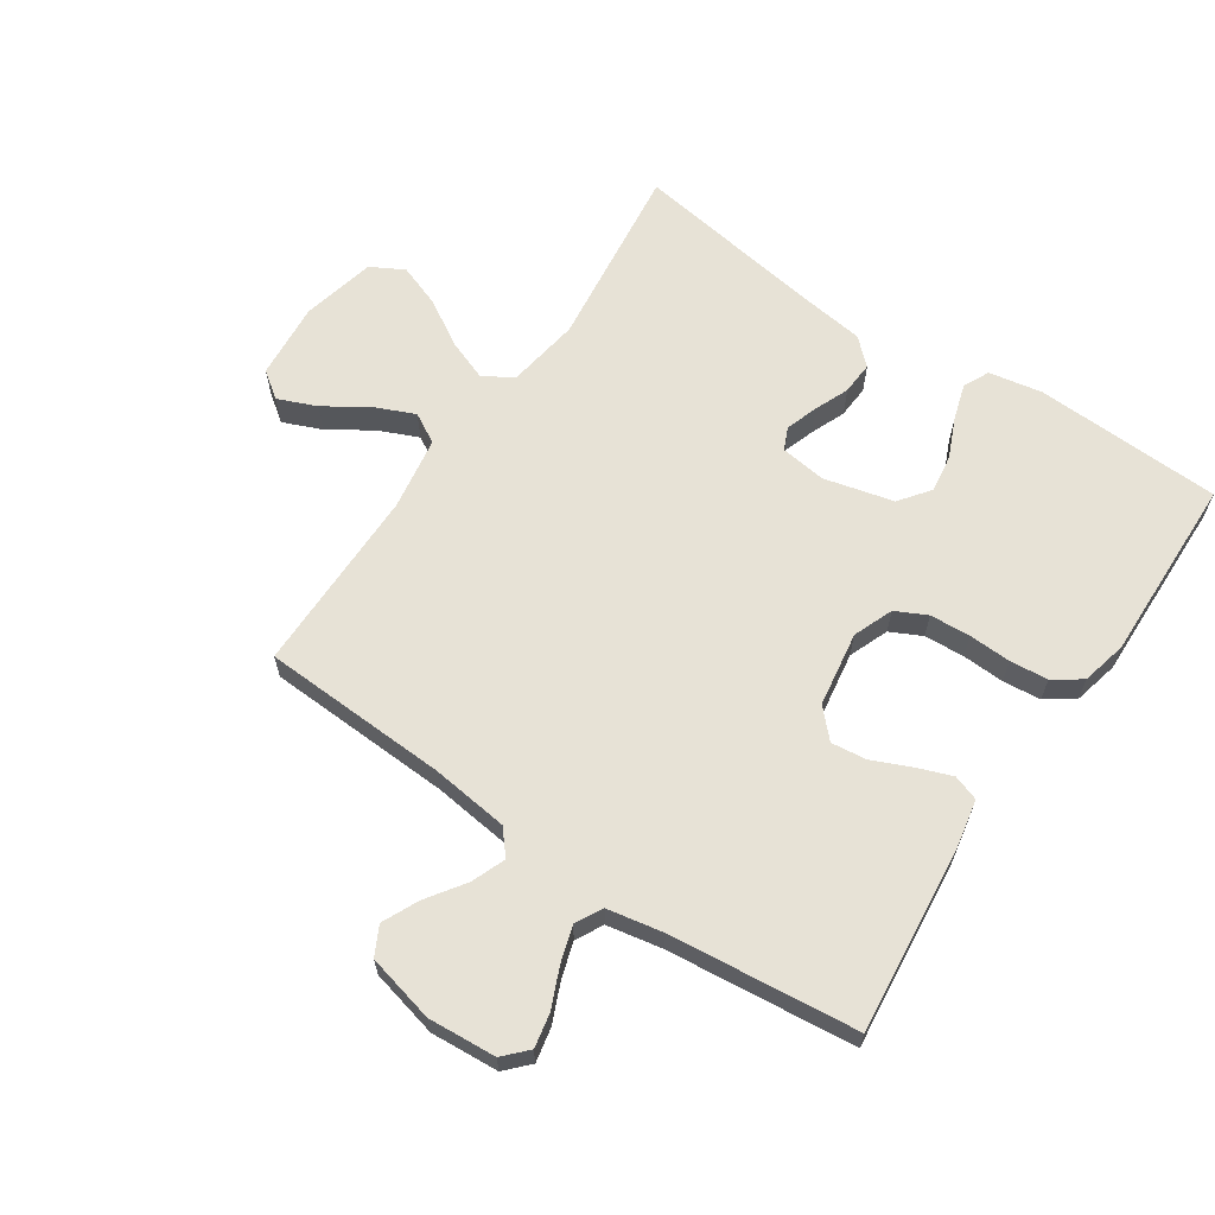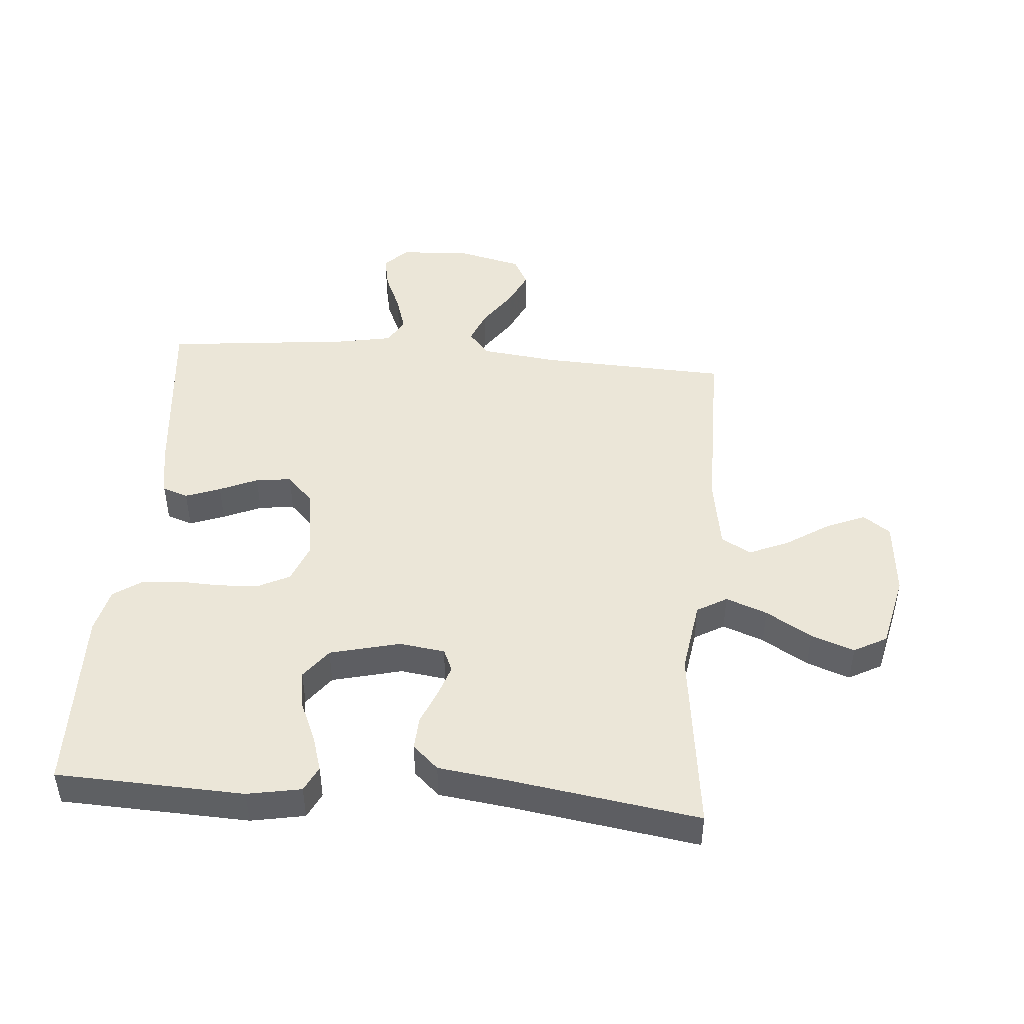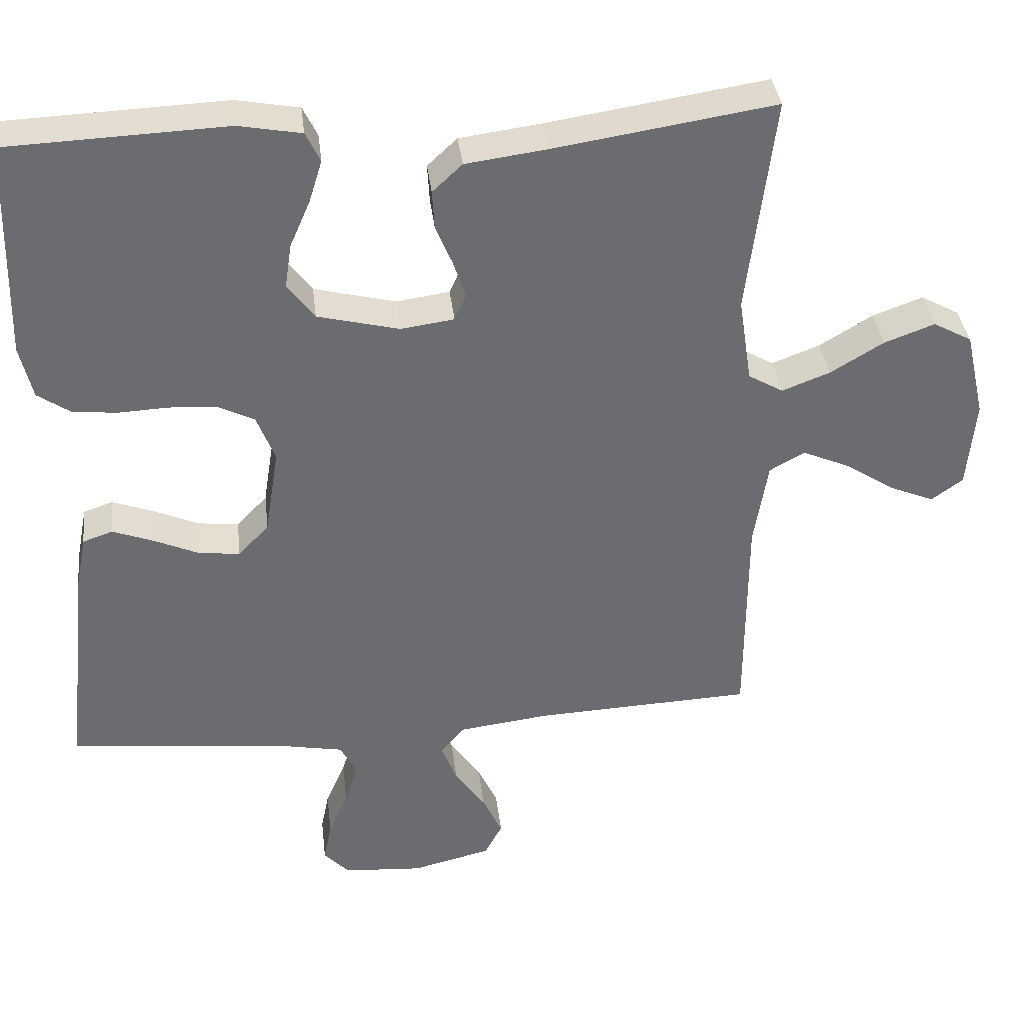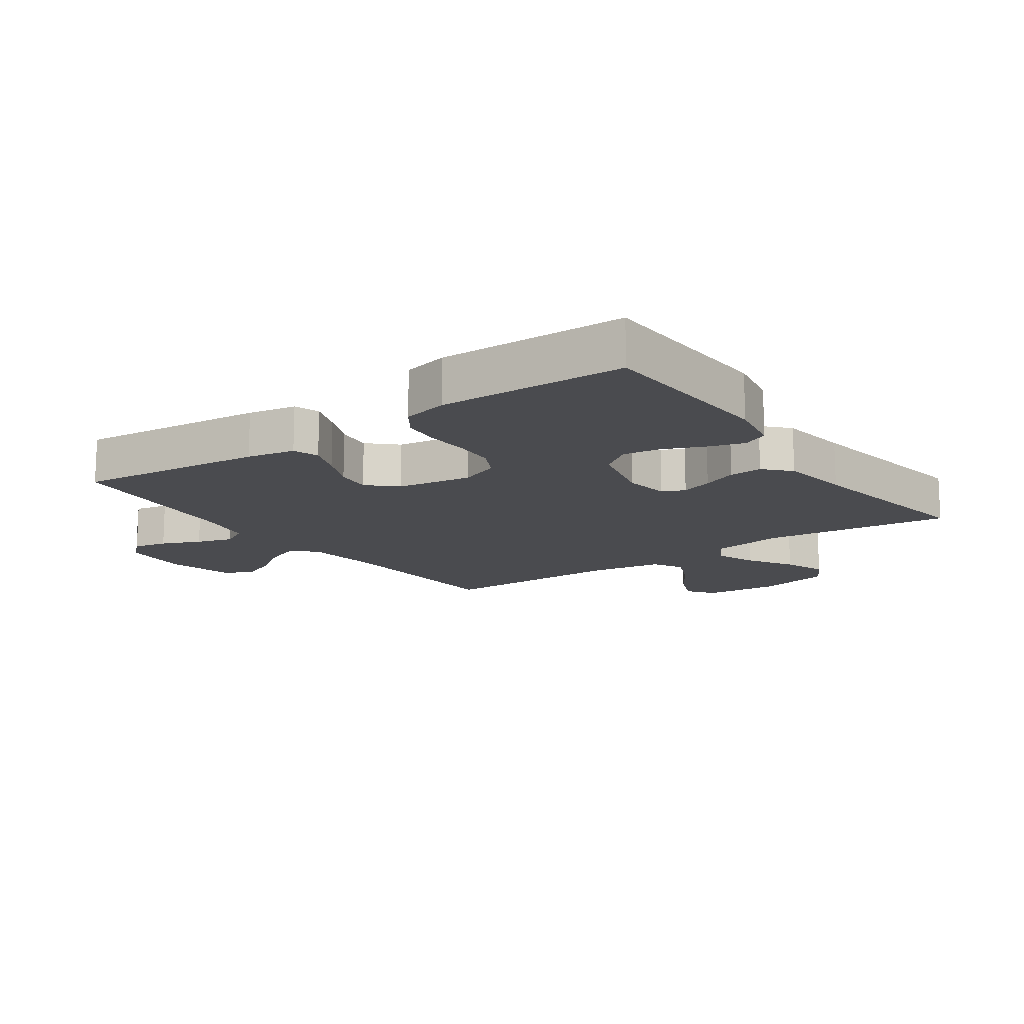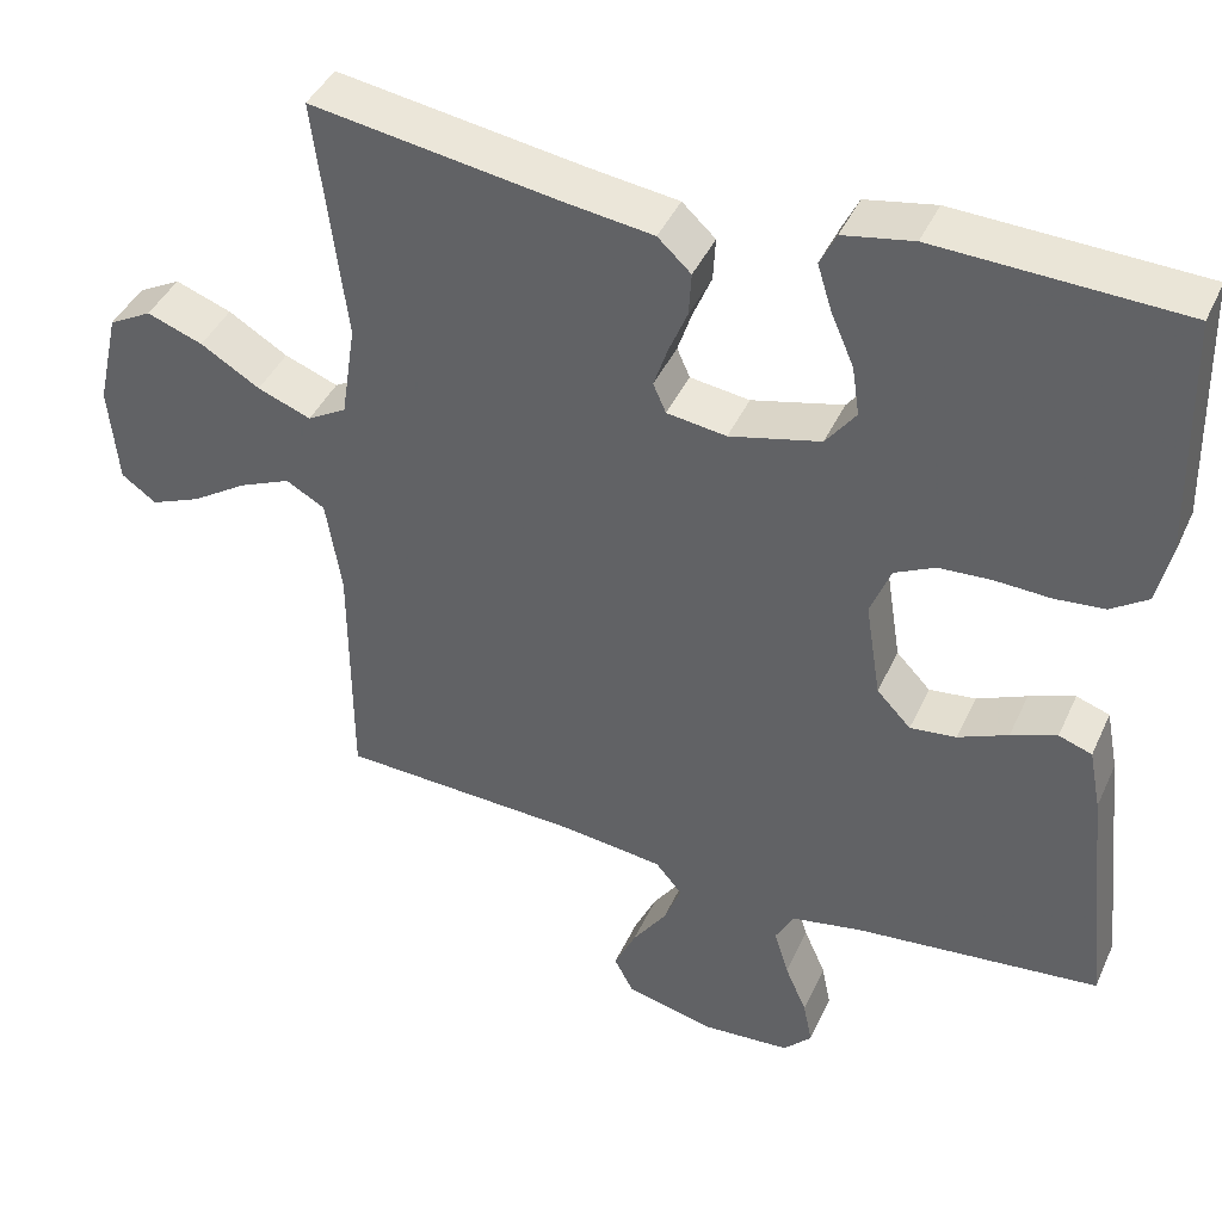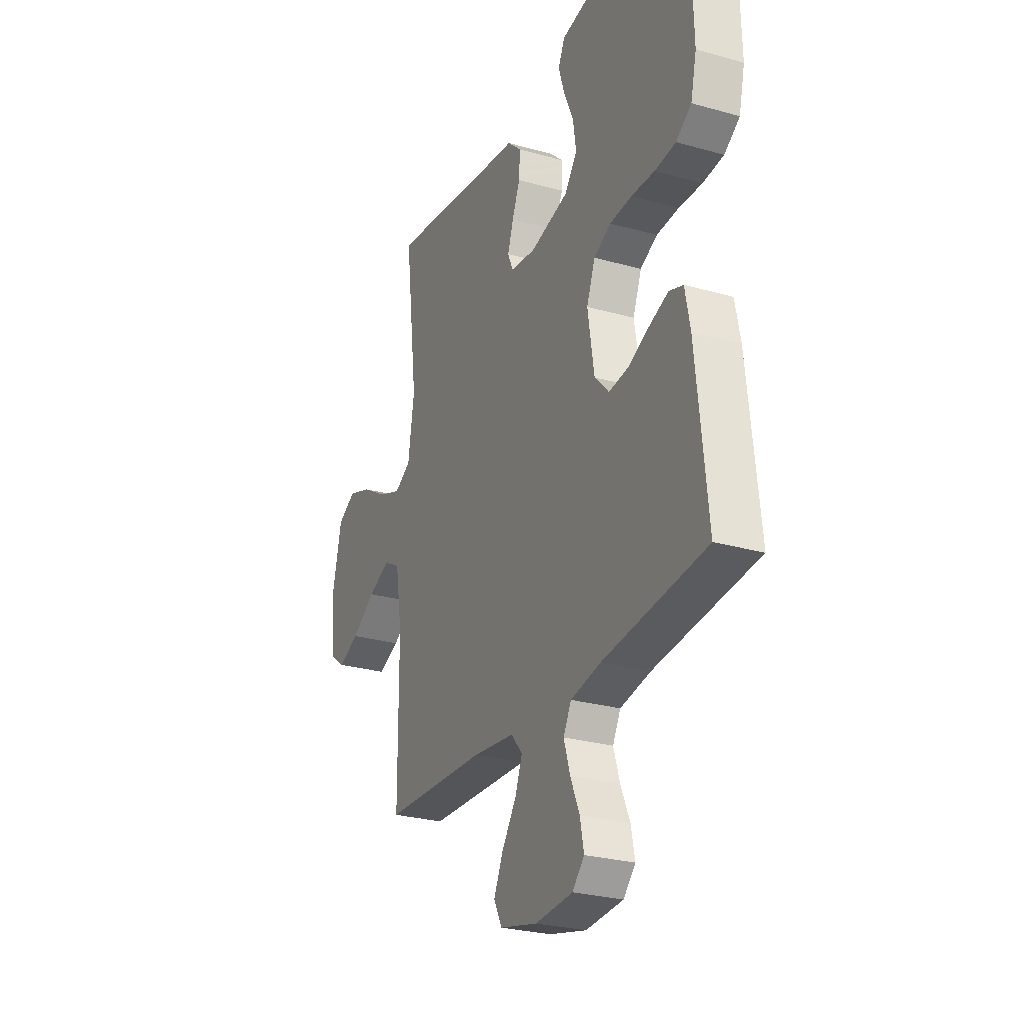
<metadata>
{"format":"obj","ext":"obj","renderer":"f3d","projection":"perspective","resolution":1024,"background":"white","views":[{"elev":63.7,"azim":-145.9,"up":"+Y"},{"elev":46.2,"azim":4.7,"up":"+Y"},{"elev":36.7,"azim":-6.7,"up":"+Z"},{"elev":-14.3,"azim":-54.6,"up":"+Y"},{"elev":42.2,"azim":-156.8,"up":"+Z"},{"elev":-26.9,"azim":-113.8,"up":"+Z"}]}
</metadata>
<code>
v 0.5 0.07 -0.5
v 0.2 0.07 -0.513
v 0.076 0.07 -0.528
v 0.043 0.07 -0.567
v 0.064 0.07 -0.621
v 0.106 0.07 -0.682
v 0.133 0.07 -0.74
v 0.109 0.07 -0.786
v 0 0.07 -0.812
v -0.109 0.07 -0.804
v -0.144 0.07 -0.767
v -0.133 0.07 -0.712
v -0.106 0.07 -0.65
v -0.088 0.07 -0.592
v -0.111 0.07 -0.549
v -0.2 0.07 -0.532
v -0.5 0.07 -0.5
v -0.468 0.07 -0.2
v -0.453 0.07 -0.123
v -0.412 0.07 -0.109
v -0.356 0.07 -0.13
v -0.295 0.07 -0.157
v -0.238 0.07 -0.164
v -0.196 0.07 -0.12
v -0.177 0.07 0
v -0.202 0.07 0.064
v -0.252 0.07 0.089
v -0.317 0.07 0.093
v -0.385 0.07 0.09
v -0.446 0.07 0.096
v -0.491 0.07 0.127
v -0.508 0.07 0.2
v -0.5 0.07 0.5
v -0.2 0.07 0.512
v -0.114 0.07 0.496
v -0.094 0.07 0.455
v -0.112 0.07 0.397
v -0.14 0.07 0.333
v -0.149 0.07 0.272
v -0.112 0.07 0.223
v 0 0.07 0.195
v 0.073 0.07 0.205
v 0.089 0.07 0.241
v 0.072 0.07 0.292
v 0.049 0.07 0.348
v 0.046 0.07 0.401
v 0.087 0.07 0.439
v 0.2 0.07 0.454
v 0.5 0.07 0.5
v 0.463 0.07 0.2
v 0.481 0.07 0.082
v 0.529 0.07 0.054
v 0.595 0.07 0.079
v 0.668 0.07 0.123
v 0.737 0.07 0.148
v 0.79 0.07 0.119
v 0.817 0.07 0
v 0.806 0.07 -0.123
v 0.763 0.07 -0.154
v 0.701 0.07 -0.128
v 0.632 0.07 -0.083
v 0.568 0.07 -0.055
v 0.52 0.07 -0.082
v 0.501 0.07 -0.2
v 0.5 0 -0.5
v 0.2 0 -0.513
v 0.076 0 -0.528
v 0.043 0 -0.567
v 0.064 0 -0.621
v 0.106 0 -0.682
v 0.133 0 -0.74
v 0.109 0 -0.786
v 0 0 -0.812
v -0.109 0 -0.804
v -0.144 0 -0.767
v -0.133 0 -0.712
v -0.106 0 -0.65
v -0.088 0 -0.592
v -0.111 0 -0.549
v -0.2 0 -0.532
v -0.5 0 -0.5
v -0.468 0 -0.2
v -0.453 0 -0.123
v -0.412 0 -0.109
v -0.356 0 -0.13
v -0.295 0 -0.157
v -0.238 0 -0.164
v -0.196 0 -0.12
v -0.177 0 0
v -0.202 0 0.064
v -0.252 0 0.089
v -0.317 0 0.093
v -0.385 0 0.09
v -0.446 0 0.096
v -0.491 0 0.127
v -0.508 0 0.2
v -0.5 0 0.5
v -0.2 0 0.512
v -0.114 0 0.496
v -0.094 0 0.455
v -0.112 0 0.397
v -0.14 0 0.333
v -0.149 0 0.272
v -0.112 0 0.223
v 0 0 0.195
v 0.073 0 0.205
v 0.089 0 0.241
v 0.072 0 0.292
v 0.049 0 0.348
v 0.046 0 0.401
v 0.087 0 0.439
v 0.2 0 0.454
v 0.5 0 0.5
v 0.463 0 0.2
v 0.481 0 0.082
v 0.529 0 0.054
v 0.595 0 0.079
v 0.668 0 0.123
v 0.737 0 0.148
v 0.79 0 0.119
v 0.817 0 0
v 0.806 0 -0.123
v 0.763 0 -0.154
v 0.701 0 -0.128
v 0.632 0 -0.083
v 0.568 0 -0.055
v 0.52 0 -0.082
v 0.501 0 -0.2
f 59 60 61
f 58 59 61
f 57 58 61
f 56 57 61
f 55 56 61
f 54 55 61
f 53 54 61
f 52 53 61 62
f 51 52 62 63
f 48 49 50
f 48 50 51
f 47 48 51
f 46 47 51
f 45 46 51
f 44 45 51
f 51 63 64
f 44 51 64
f 43 44 64
f 36 37 38
f 35 36 38
f 34 35 38
f 33 34 38
f 32 33 38
f 31 32 38
f 30 31 38
f 29 30 38
f 28 29 38
f 27 28 38 39
f 26 27 39 40
f 20 21 22
f 19 20 22
f 18 19 22
f 17 18 22
f 16 17 22
f 15 16 22 23
f 14 15 23 24
f 11 12 13
f 10 11 13
f 9 10 13
f 8 9 13
f 7 8 13
f 6 7 13
f 5 6 13
f 4 5 13 14
f 14 24 25
f 4 14 25
f 3 4 25
f 64 1 2
f 43 64 2
f 42 43 2
f 26 40 41
f 26 41 42
f 25 26 42
f 3 25 42
f 2 3 42
f 125 124 123
f 125 123 122
f 125 122 121
f 125 121 120
f 125 120 119
f 125 119 118
f 125 118 117
f 126 125 117 116
f 127 126 116 115
f 114 113 112
f 115 114 112
f 115 112 111
f 115 111 110
f 115 110 109
f 115 109 108
f 128 127 115
f 128 115 108
f 128 108 107
f 102 101 100
f 102 100 99
f 102 99 98
f 102 98 97
f 102 97 96
f 102 96 95
f 102 95 94
f 102 94 93
f 102 93 92
f 103 102 92 91
f 104 103 91 90
f 86 85 84
f 86 84 83
f 86 83 82
f 86 82 81
f 86 81 80
f 87 86 80 79
f 88 87 79 78
f 77 76 75
f 77 75 74
f 77 74 73
f 77 73 72
f 77 72 71
f 77 71 70
f 77 70 69
f 78 77 69 68
f 89 88 78
f 89 78 68
f 89 68 67
f 66 65 128
f 66 128 107
f 66 107 106
f 105 104 90
f 106 105 90
f 106 90 89
f 106 89 67
f 106 67 66
f 1 65 66 2
f 2 66 67 3
f 3 67 68 4
f 4 68 69 5
f 5 69 70 6
f 6 70 71 7
f 7 71 72 8
f 8 72 73 9
f 9 73 74 10
f 10 74 75 11
f 11 75 76 12
f 12 76 77 13
f 13 77 78 14
f 14 78 79 15
f 15 79 80 16
f 16 80 81 17
f 17 81 82 18
f 18 82 83 19
f 19 83 84 20
f 20 84 85 21
f 21 85 86 22
f 22 86 87 23
f 23 87 88 24
f 24 88 89 25
f 25 89 90 26
f 26 90 91 27
f 27 91 92 28
f 28 92 93 29
f 29 93 94 30
f 30 94 95 31
f 31 95 96 32
f 32 96 97 33
f 33 97 98 34
f 34 98 99 35
f 35 99 100 36
f 36 100 101 37
f 37 101 102 38
f 38 102 103 39
f 39 103 104 40
f 40 104 105 41
f 41 105 106 42
f 42 106 107 43
f 43 107 108 44
f 44 108 109 45
f 45 109 110 46
f 46 110 111 47
f 47 111 112 48
f 48 112 113 49
f 49 113 114 50
f 50 114 115 51
f 51 115 116 52
f 52 116 117 53
f 53 117 118 54
f 54 118 119 55
f 55 119 120 56
f 56 120 121 57
f 57 121 122 58
f 58 122 123 59
f 59 123 124 60
f 60 124 125 61
f 61 125 126 62
f 62 126 127 63
f 63 127 128 64
f 64 128 65 1

</code>
